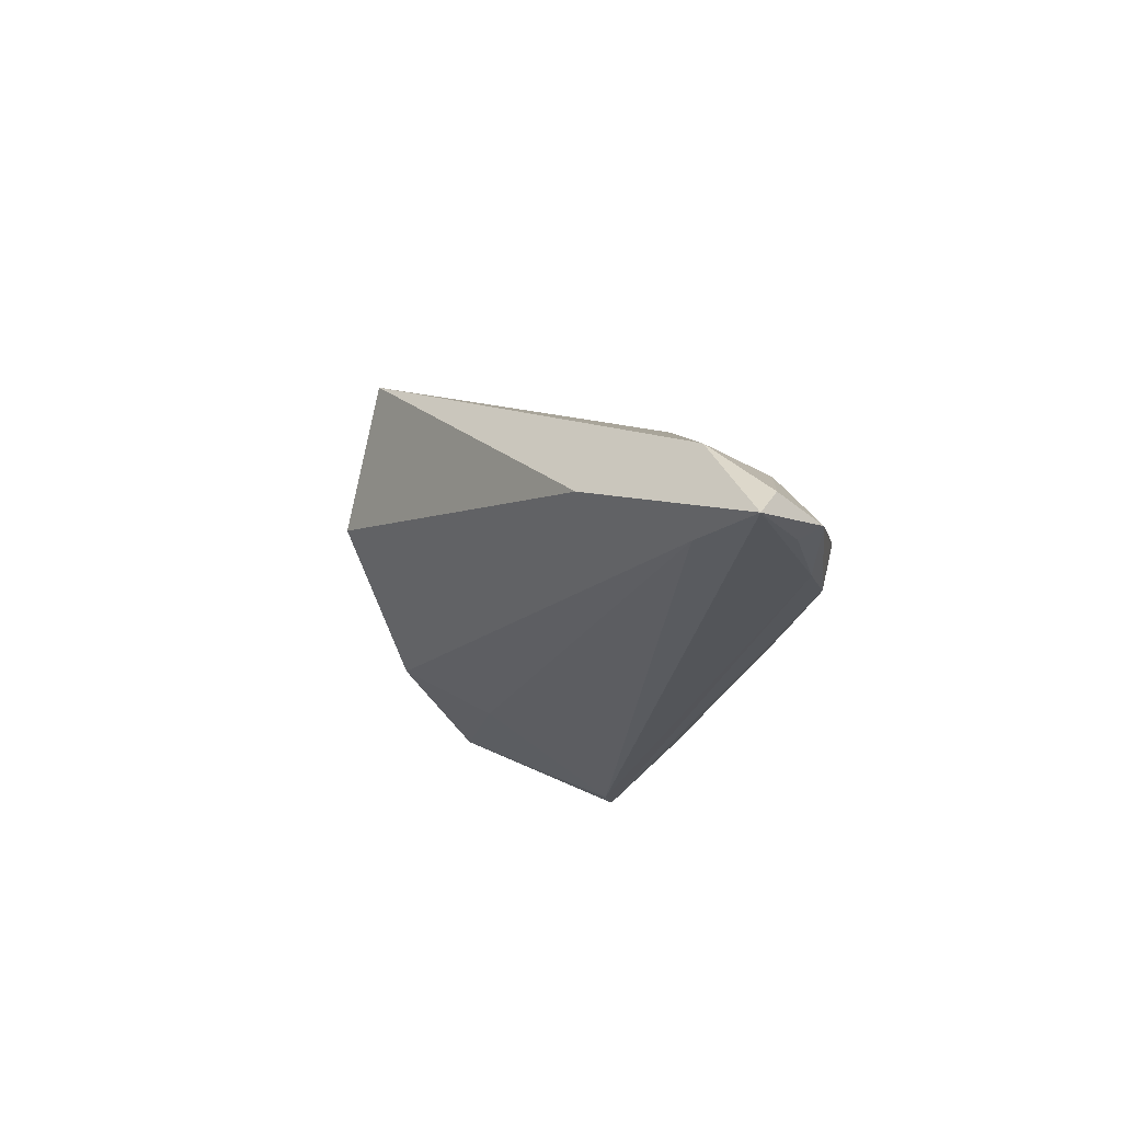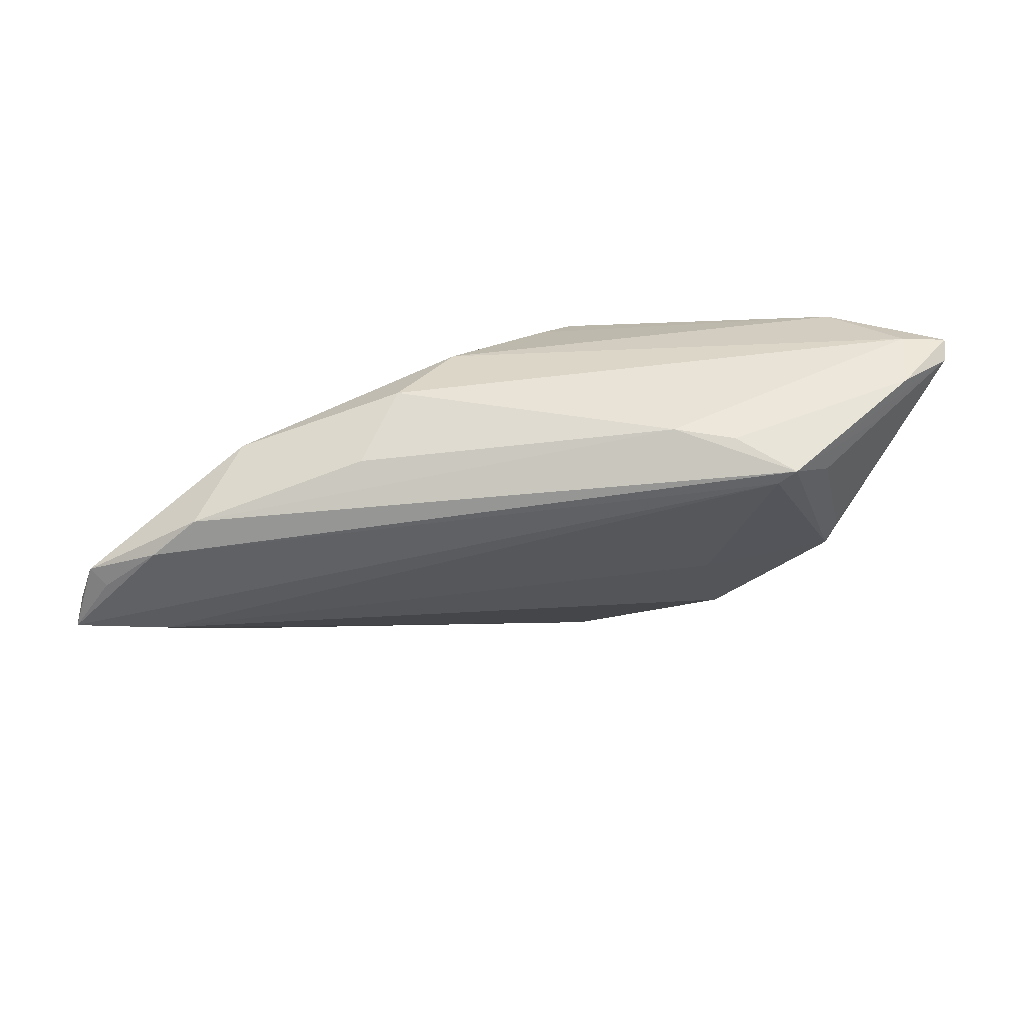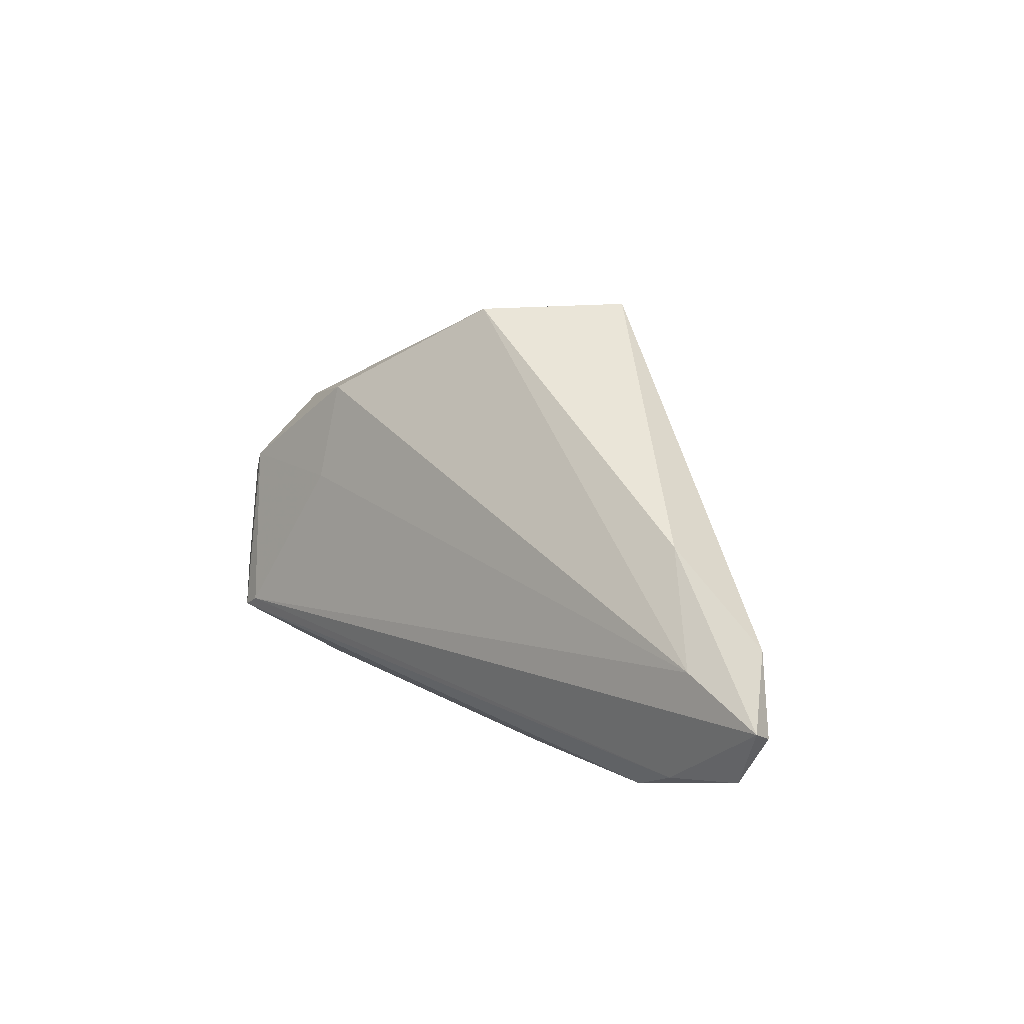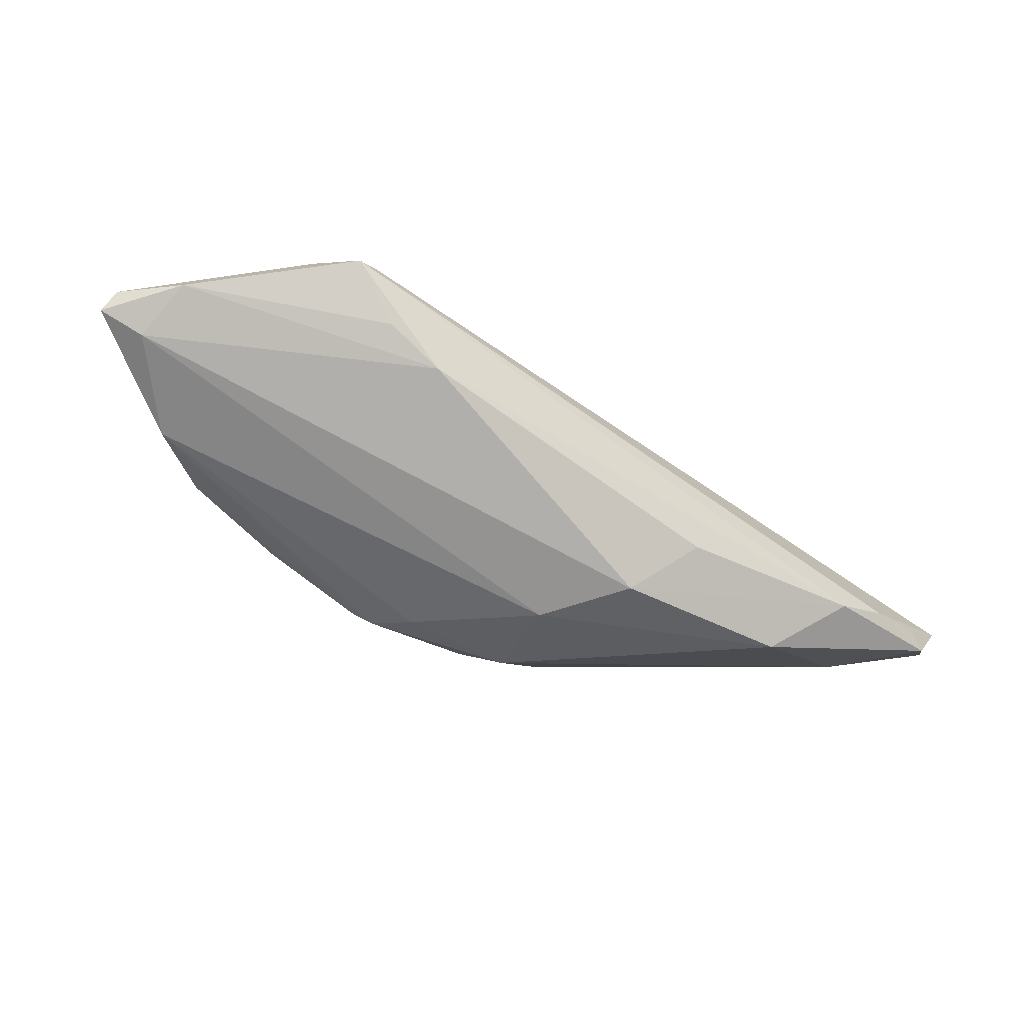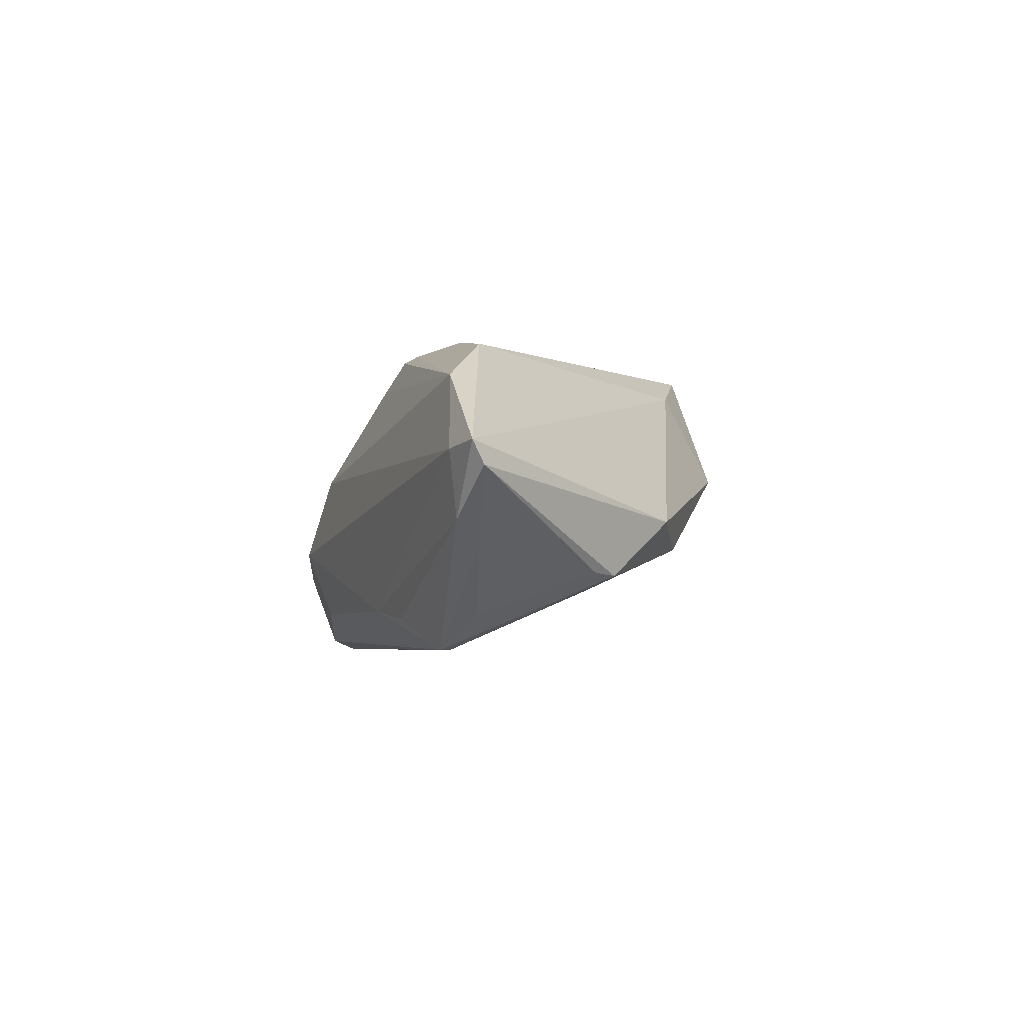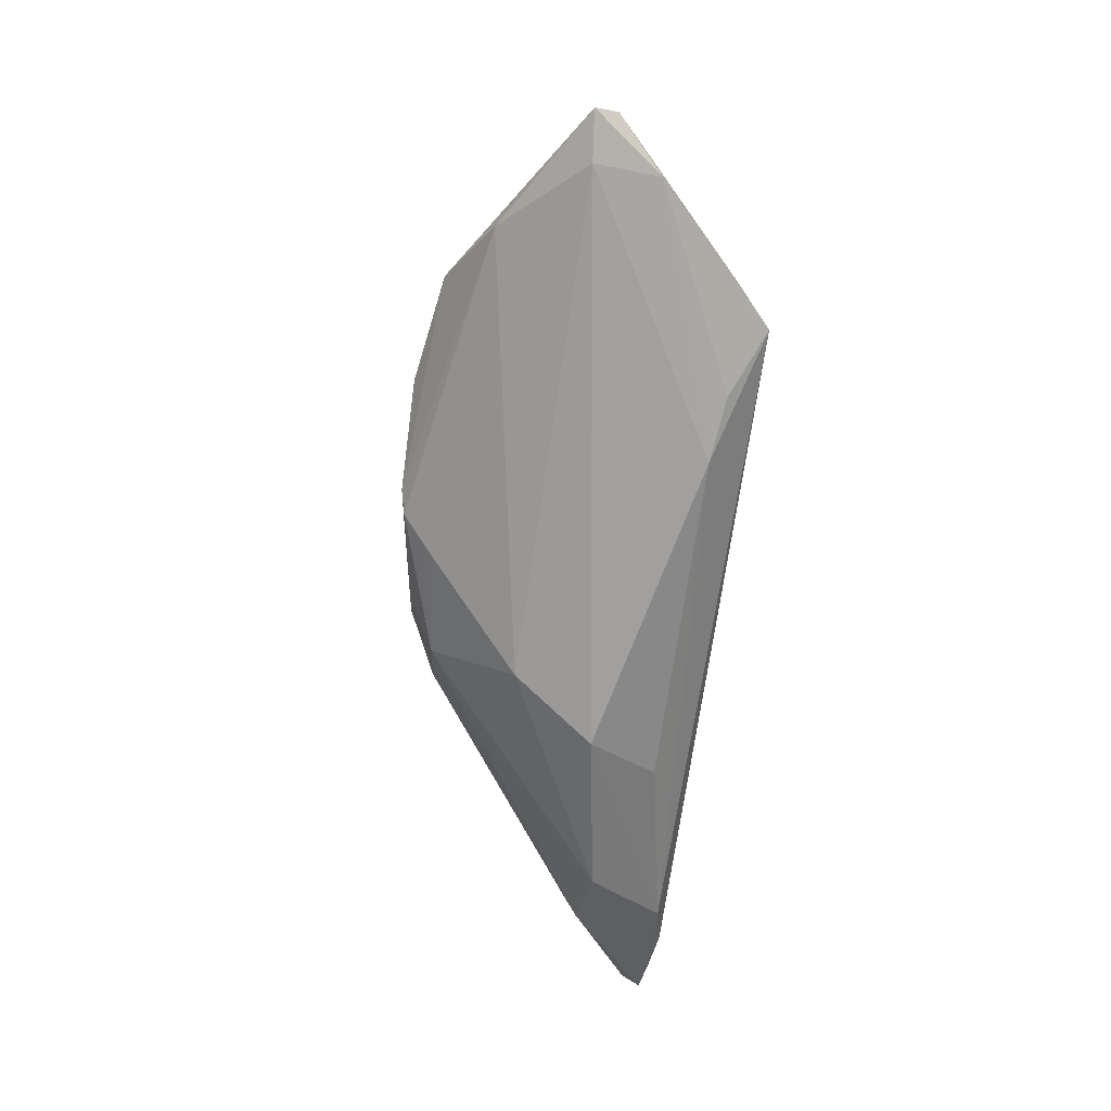
<metadata>
{"format":"obj","ext":"obj","renderer":"f3d","projection":"perspective","resolution":1024,"background":"white","views":[{"elev":-24.3,"azim":-111.1,"up":"+Z"},{"elev":-49.4,"azim":2.1,"up":"+Z"},{"elev":27.8,"azim":-134.6,"up":"+Y"},{"elev":-75.9,"azim":144.4,"up":"+Y"},{"elev":-4.1,"azim":70.5,"up":"+Z"},{"elev":-71.5,"azim":82.7,"up":"+Y"}]}
</metadata>
<code>
v 0.005481 -0.01285 0.0191
v 0.04438 -0.01561 -0.006467
v -0.00983 -0.01874 0.004614
v 0.03926 -4.937e-05 -0.008977
v -0.05104 0.007896 -0.006629
v -0.04837 0.008212 -0.0165
v 0.03264 -0.01179 0.01757
v 0.03798 0.002751 -0.009282
v 0.01731 -0.005213 -0.0153
v 0.0226 0.005171 -0.01059
v -0.05895 0.003864 -0.01503
v -0.03858 0.01694 -0.007989
v -0.008327 -0.006131 0.01727
v 0.05331 -0.01942 0.004087
v 0.02995 -0.01445 -0.01775
v 0.02024 -0.01009 0.0197
v 0.006398 0.02356 0.0159
v -0.05643 -0.002543 -0.01658
v 0.03963 -0.01752 0.01277
v 0.006229 0.02992 0.004875
v 0.0478 -0.02016 0.003574
v 0.02443 0.01627 -0.005458
v -0.04204 -0.009972 -0.01659
v 0.03213 -0.01621 -0.0177
v -0.05944 0.006001 -0.01791
v -0.01669 -0.004295 0.01395
v 0.03289 0.01165 -0.002582
v -0.01646 -0.02016 -0.004835
v 0.00476 0.01049 0.0197
v 0.03651 -0.01325 -0.01367
v -0.02094 -0.01588 -0.01288
v -0.04761 -0.005682 -0.01781
v -0.006695 -0.007776 0.01743
v 0.04718 -0.01913 -0.003856
v 0.001694 -0.01436 0.01563
v -0.04813 -0.001449 -0.007441
v 0.007958 -0.0119 0.01969
v 0.02492 -0.01876 -0.01411
v 0.05301 -0.01801 0.001483
v -0.01101 -0.01134 0.01431
v -0.004672 0.02957 0.0197
v -0.03633 -0.01475 -0.007779
v 0.01755 -0.01963 -0.01312
v -0.0545 -0.0005617 -0.0176
f 41 16 7
f 20 27 22
f 39 27 14
f 19 14 7
f 22 27 8
f 24 15 8
f 8 27 39
f 6 20 22
f 6 15 25
f 43 23 24
f 41 7 17
f 7 14 17
f 17 14 27
f 17 20 41
f 27 20 17
f 14 19 21
f 28 43 21
f 25 11 5
f 29 16 41
f 12 6 25
f 20 6 12
f 41 20 12
f 25 5 12
f 12 5 41
f 10 6 22
f 22 8 10
f 10 8 15
f 28 23 31
f 31 43 28
f 23 43 31
f 34 21 43
f 14 21 34
f 34 24 39
f 39 14 34
f 18 11 25
f 25 44 18
f 41 5 26
f 32 44 25
f 25 15 32
f 32 15 24
f 24 23 32
f 23 18 32
f 32 18 44
f 39 24 2
f 24 30 2
f 24 8 4
f 4 30 24
f 4 2 30
f 4 8 39
f 39 2 4
f 15 6 9
f 9 10 15
f 6 10 9
f 38 43 24
f 24 34 38
f 38 34 43
f 36 5 11
f 36 26 5
f 11 18 36
f 36 40 26
f 42 23 28
f 40 36 42
f 42 18 23
f 42 36 18
f 3 42 28
f 40 42 3
f 3 35 40
f 19 35 3
f 28 21 3
f 3 21 19
f 26 40 13
f 40 33 13
f 41 26 13
f 37 29 41
f 41 13 37
f 37 13 33
f 16 29 37
f 37 7 16
f 37 19 7
f 1 33 40
f 1 37 33
f 40 35 1
f 1 35 19
f 19 37 1

</code>
